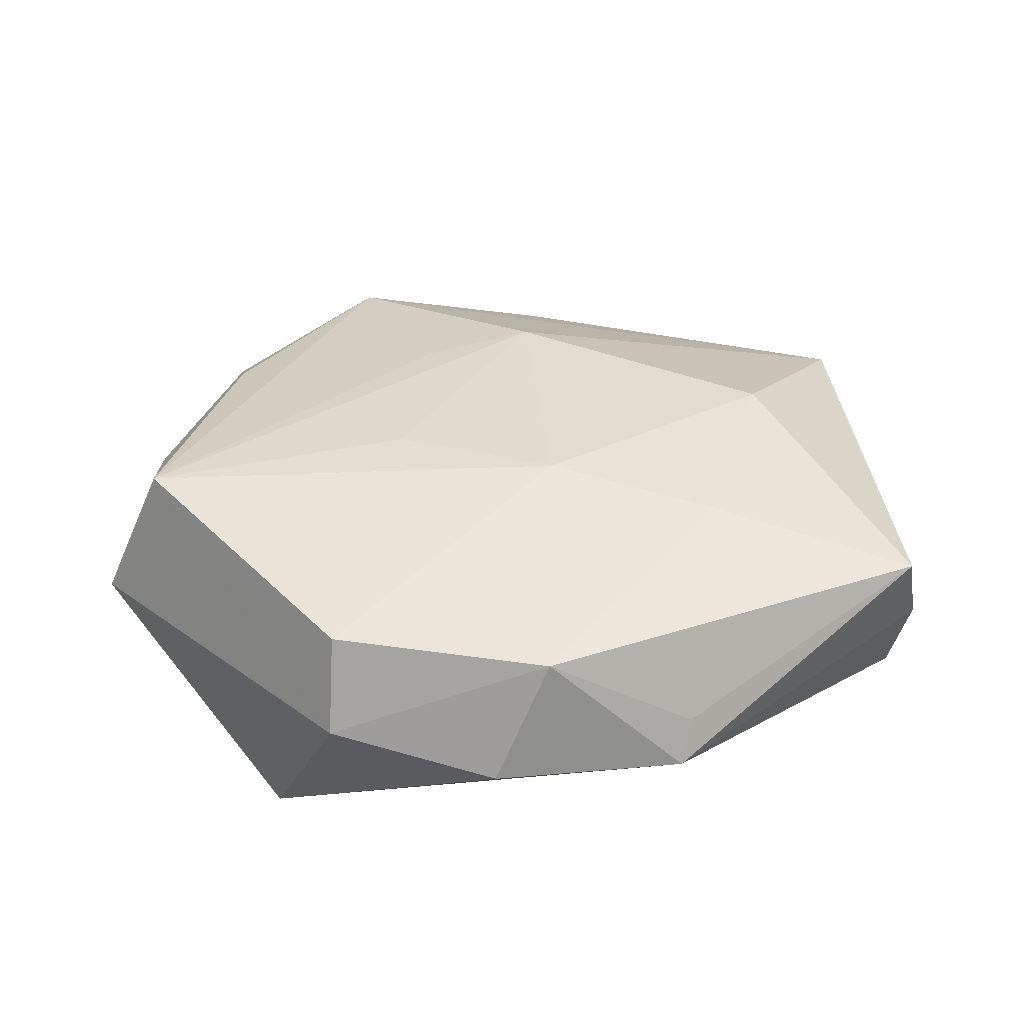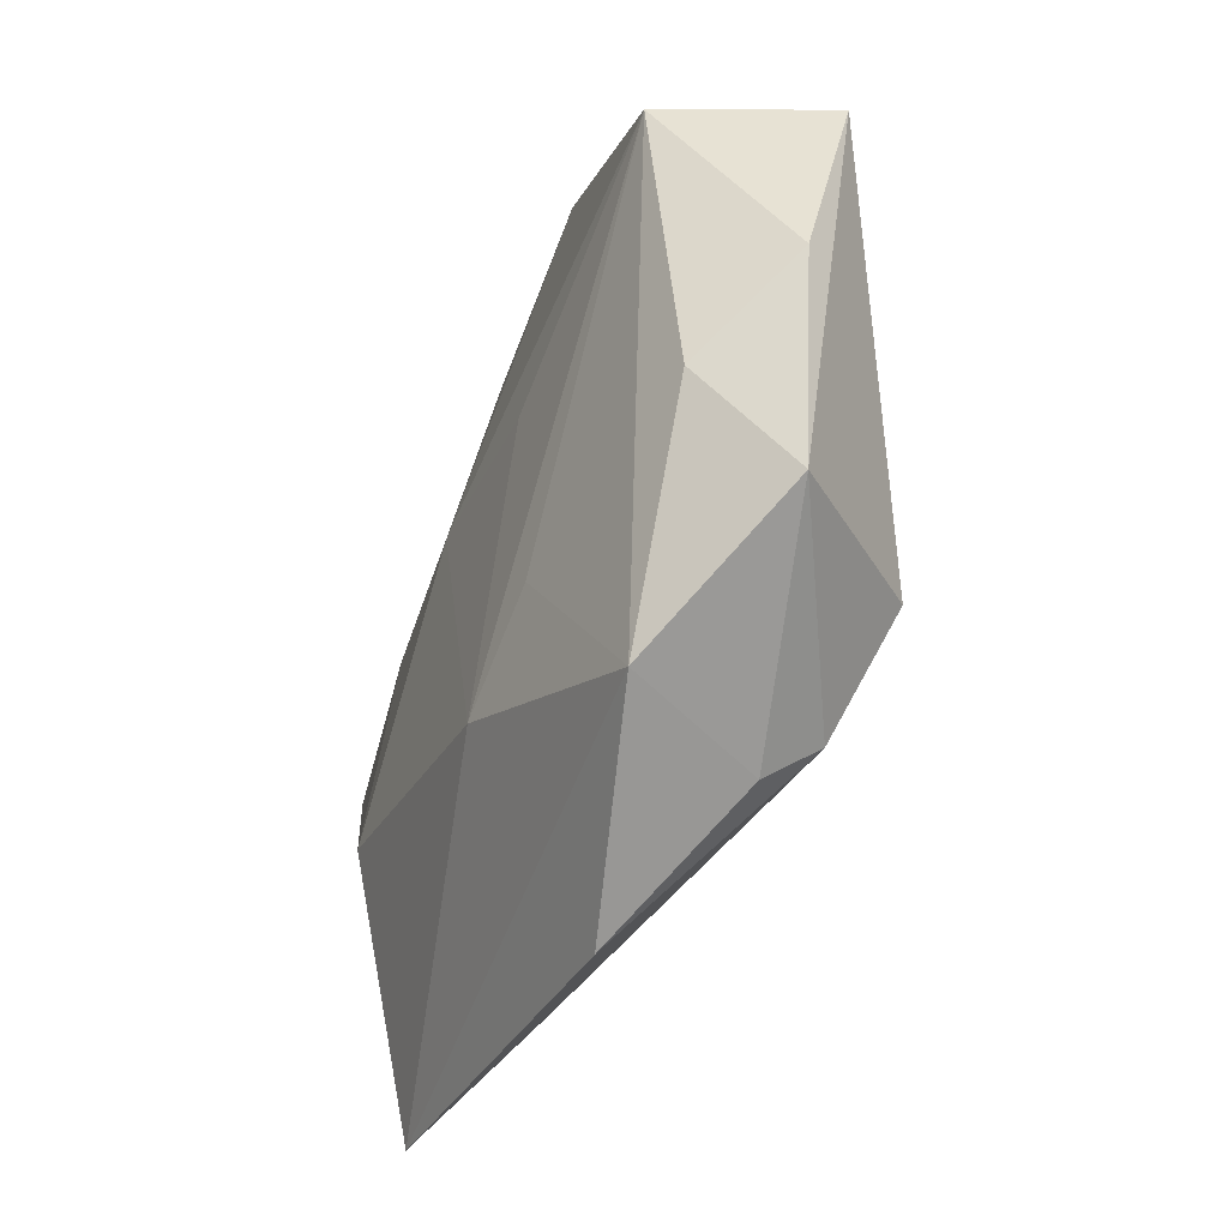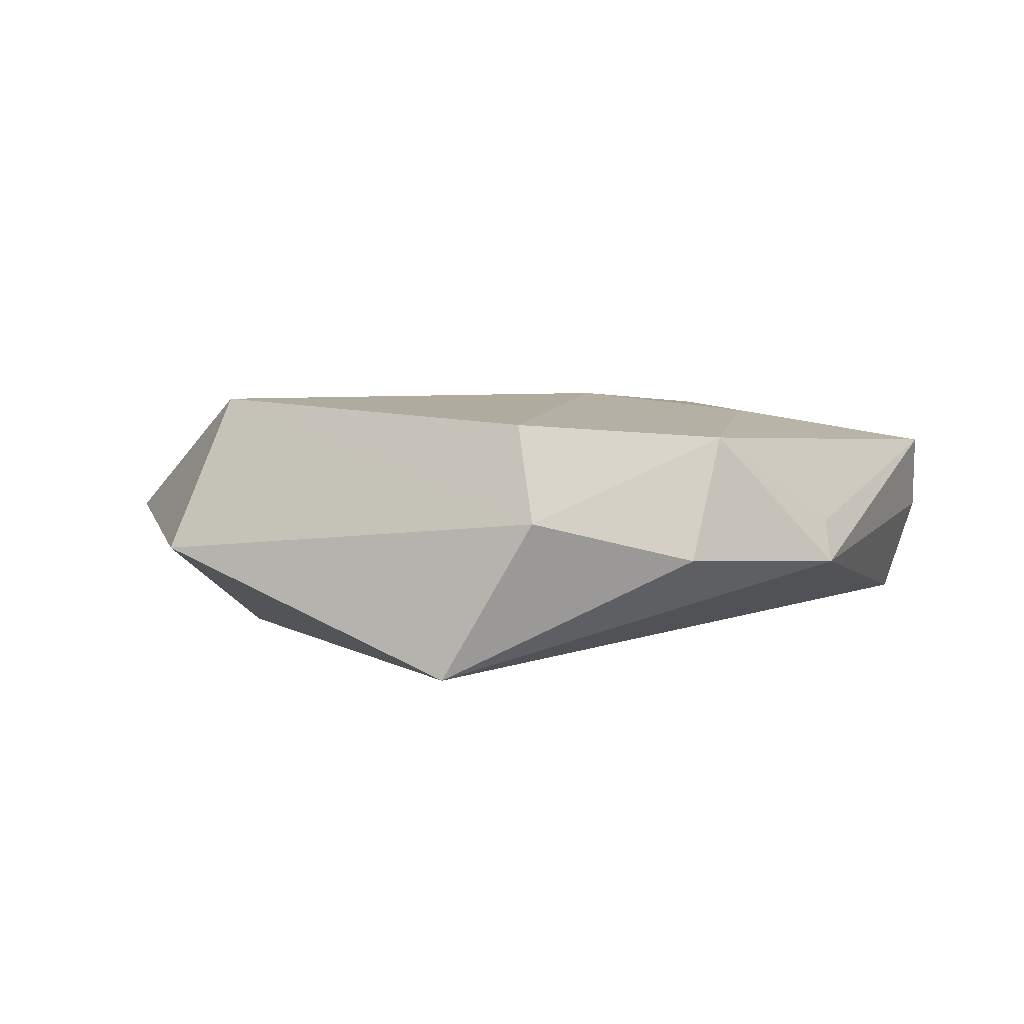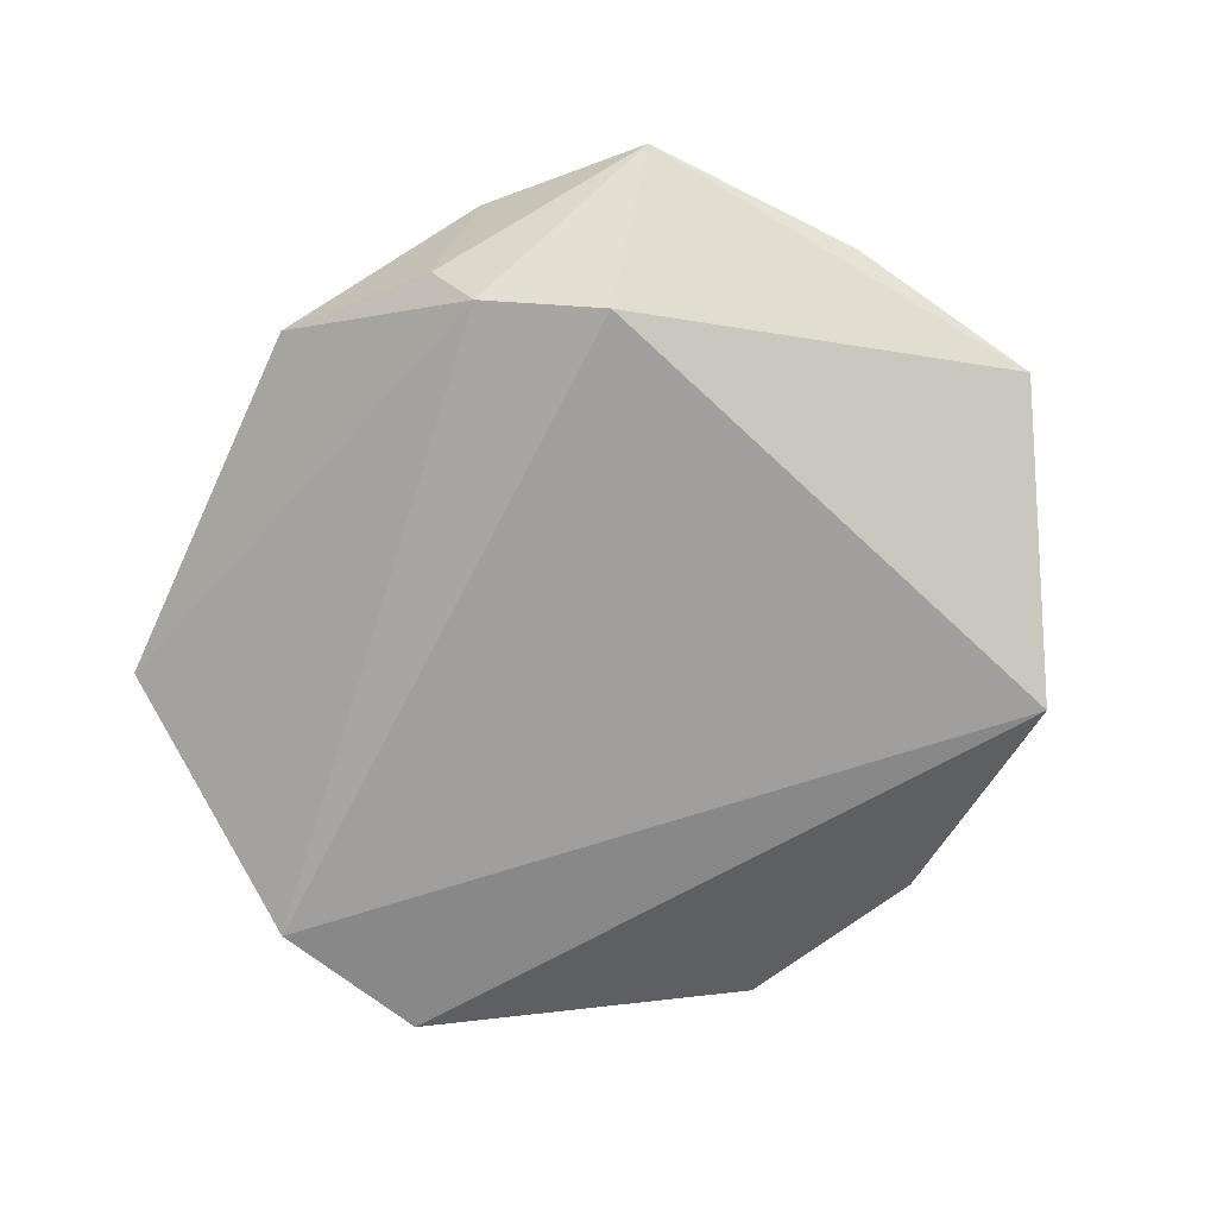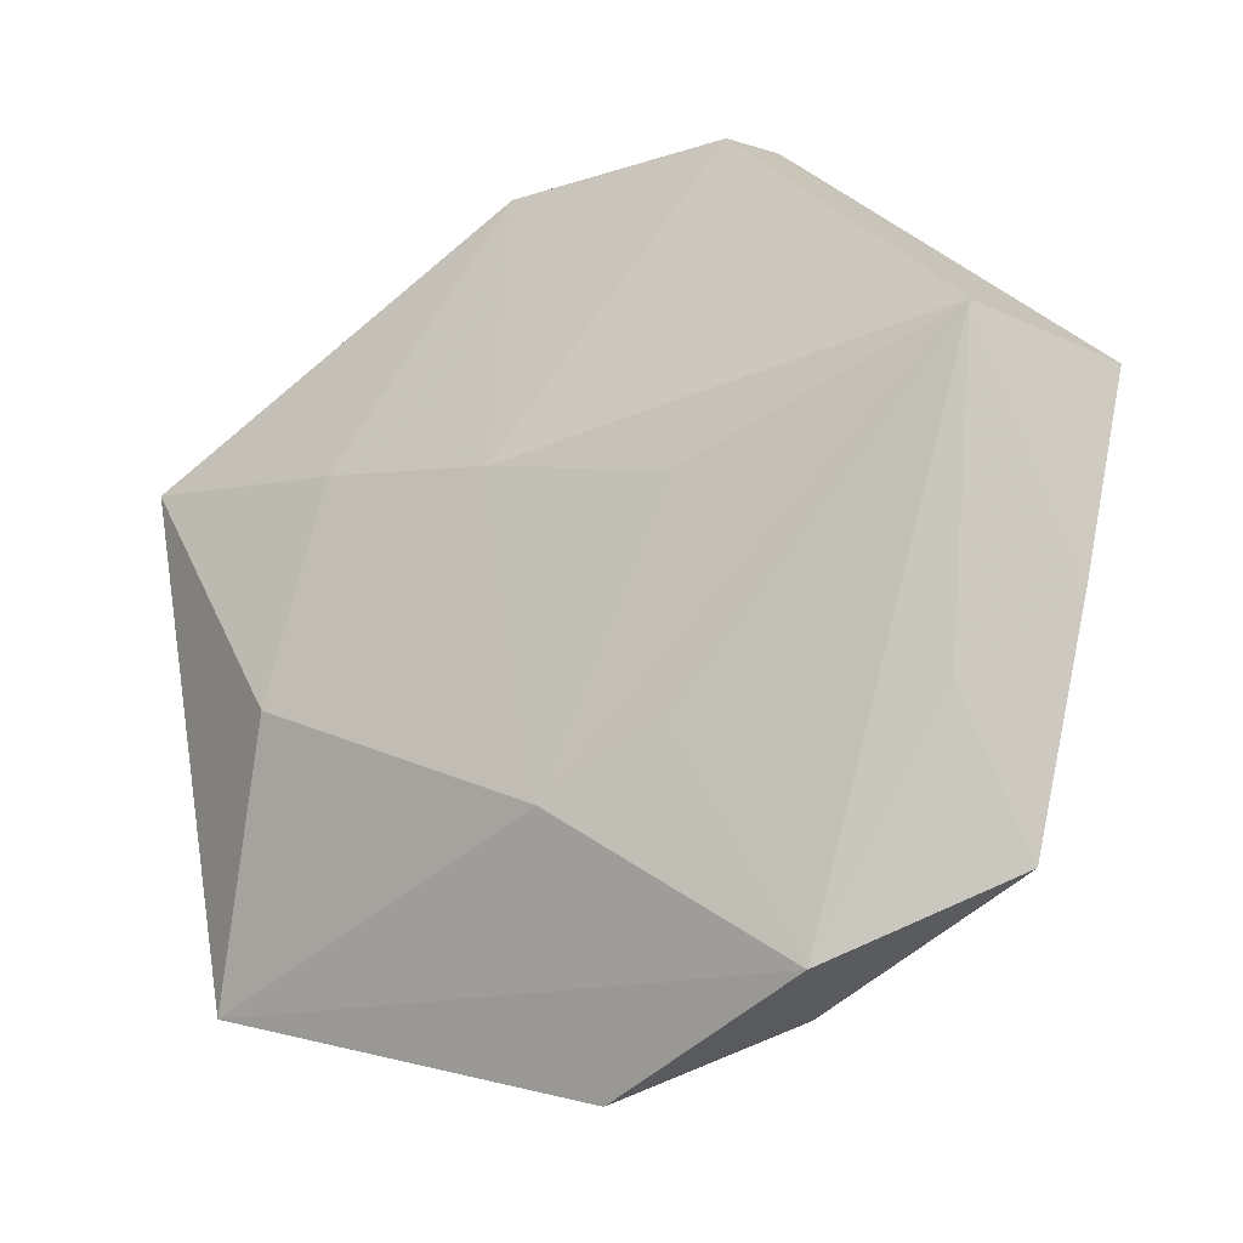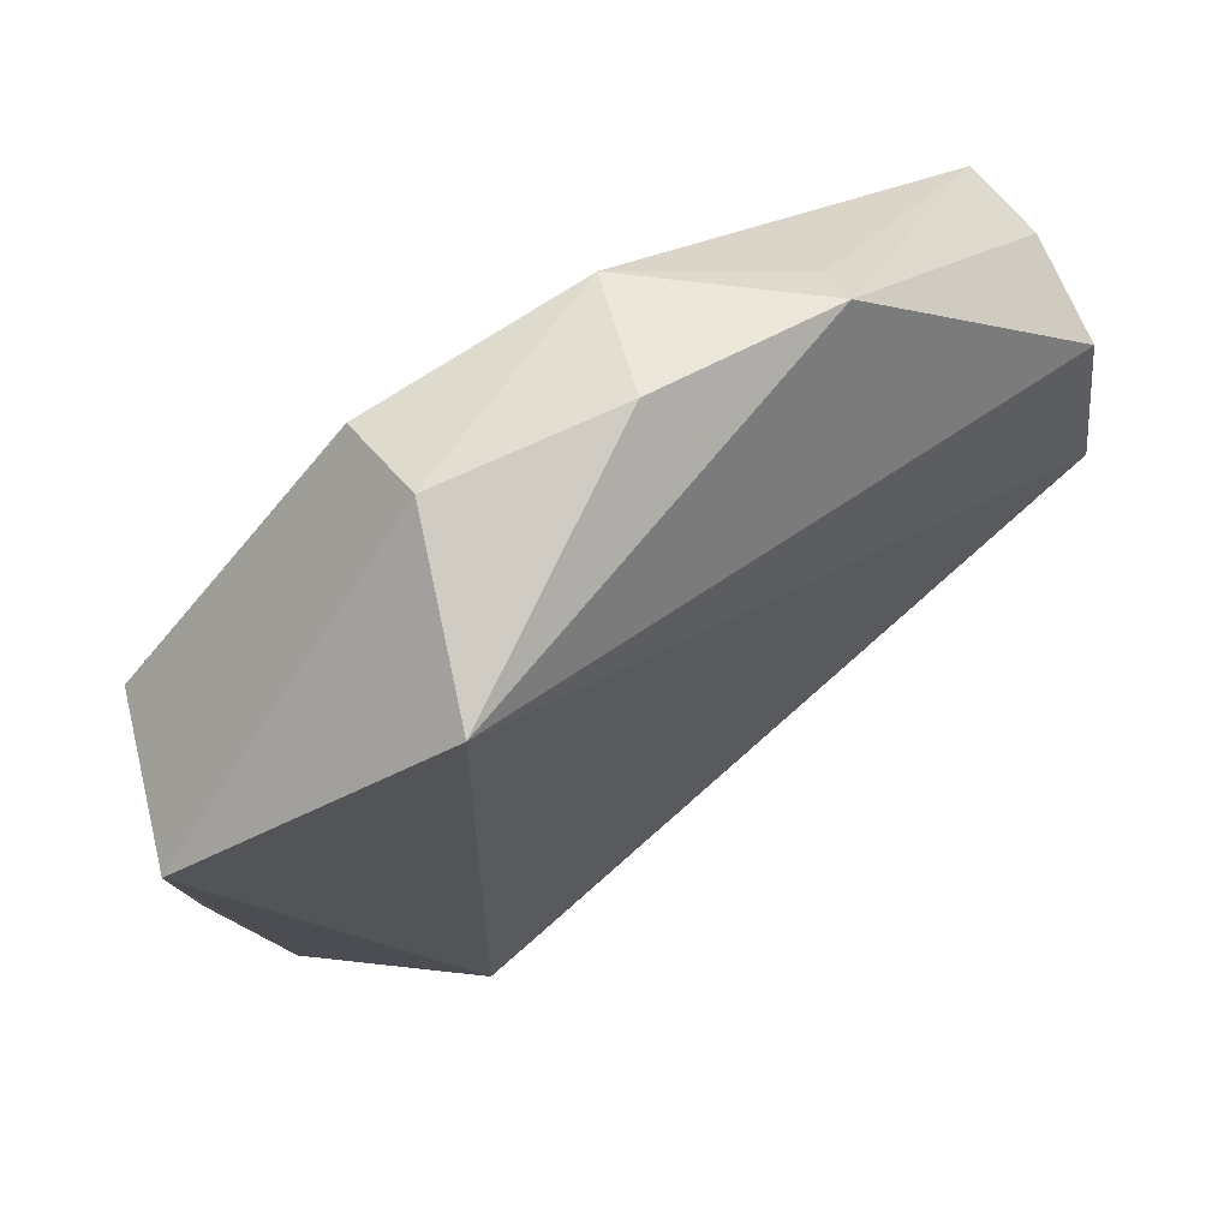
<metadata>
{"format":"obj","ext":"obj","renderer":"f3d","projection":"perspective","resolution":1024,"background":"white","views":[{"elev":37.2,"azim":-177.3,"up":"+Z"},{"elev":-53.6,"azim":67.2,"up":"+Y"},{"elev":3.6,"azim":154.9,"up":"+Z"},{"elev":-72.9,"azim":47.5,"up":"+Z"},{"elev":-23.4,"azim":29.7,"up":"+Y"},{"elev":65.6,"azim":143.1,"up":"+Y"}]}
</metadata>
<code>
v -0.005785 0.03583 0.009657
v -0.02284 0.01158 0.01209
v 0.01423 -0.0383 -0.005719
v -0.04447 -0.005878 -0.01166
v -0.02814 -0.009741 0.01288
v -0.004997 0.007355 0.01409
v -0.0456 0.01441 0.000764
v 0.02416 -0.02454 -0.01392
v 0.0158 -0.03398 -0.01064
v 0.0238 0.03212 -0.01424
v 0.01672 0.03807 0.001485
v -0.0011 -0.04487 0.001079
v -0.00047 0.0397 -0.002637
v 0.02022 -0.03832 0.007353
v 0.01056 -0.01799 0.01201
v 0.03369 -0.01787 0.008409
v 0.03877 0.0112 0.01361
v -0.04403 0.01105 -0.009342
v 0.03631 -0.03085 0.0001747
v 0.04241 -0.009022 0.001662
v -0.0008508 -0.023 0.01233
v 0.01646 0.03435 0.01111
v -0.04444 0.01635 0.008495
v -0.03867 -0.033 0.00295
v 0.01212 0.00267 0.01383
v -0.01978 0.03551 -0.003674
v 0.0453 0.01097 -0.001798
v -0.02064 0.03314 0.000498
f 23 24 5
f 27 17 20
f 20 19 27
f 16 17 14
f 14 19 16
f 16 20 17
f 19 20 16
f 12 24 9
f 14 24 12
f 21 24 14
f 21 5 24
f 17 22 6
f 5 21 6
f 3 19 14
f 14 12 3
f 9 19 3
f 3 12 9
f 7 24 23
f 9 24 4
f 24 7 4
f 14 17 15
f 15 21 14
f 17 21 15
f 1 6 22
f 10 13 11
f 27 10 11
f 11 1 22
f 13 1 11
f 11 17 27
f 11 22 17
f 25 21 17
f 17 6 25
f 25 6 21
f 26 7 23
f 26 1 13
f 26 13 10
f 9 4 8
f 8 4 10
f 8 19 9
f 8 10 27
f 27 19 8
f 2 1 23
f 6 1 2
f 23 5 2
f 5 6 2
f 23 1 28
f 28 26 23
f 1 26 28
f 10 4 18
f 18 26 10
f 18 4 7
f 7 26 18

</code>
